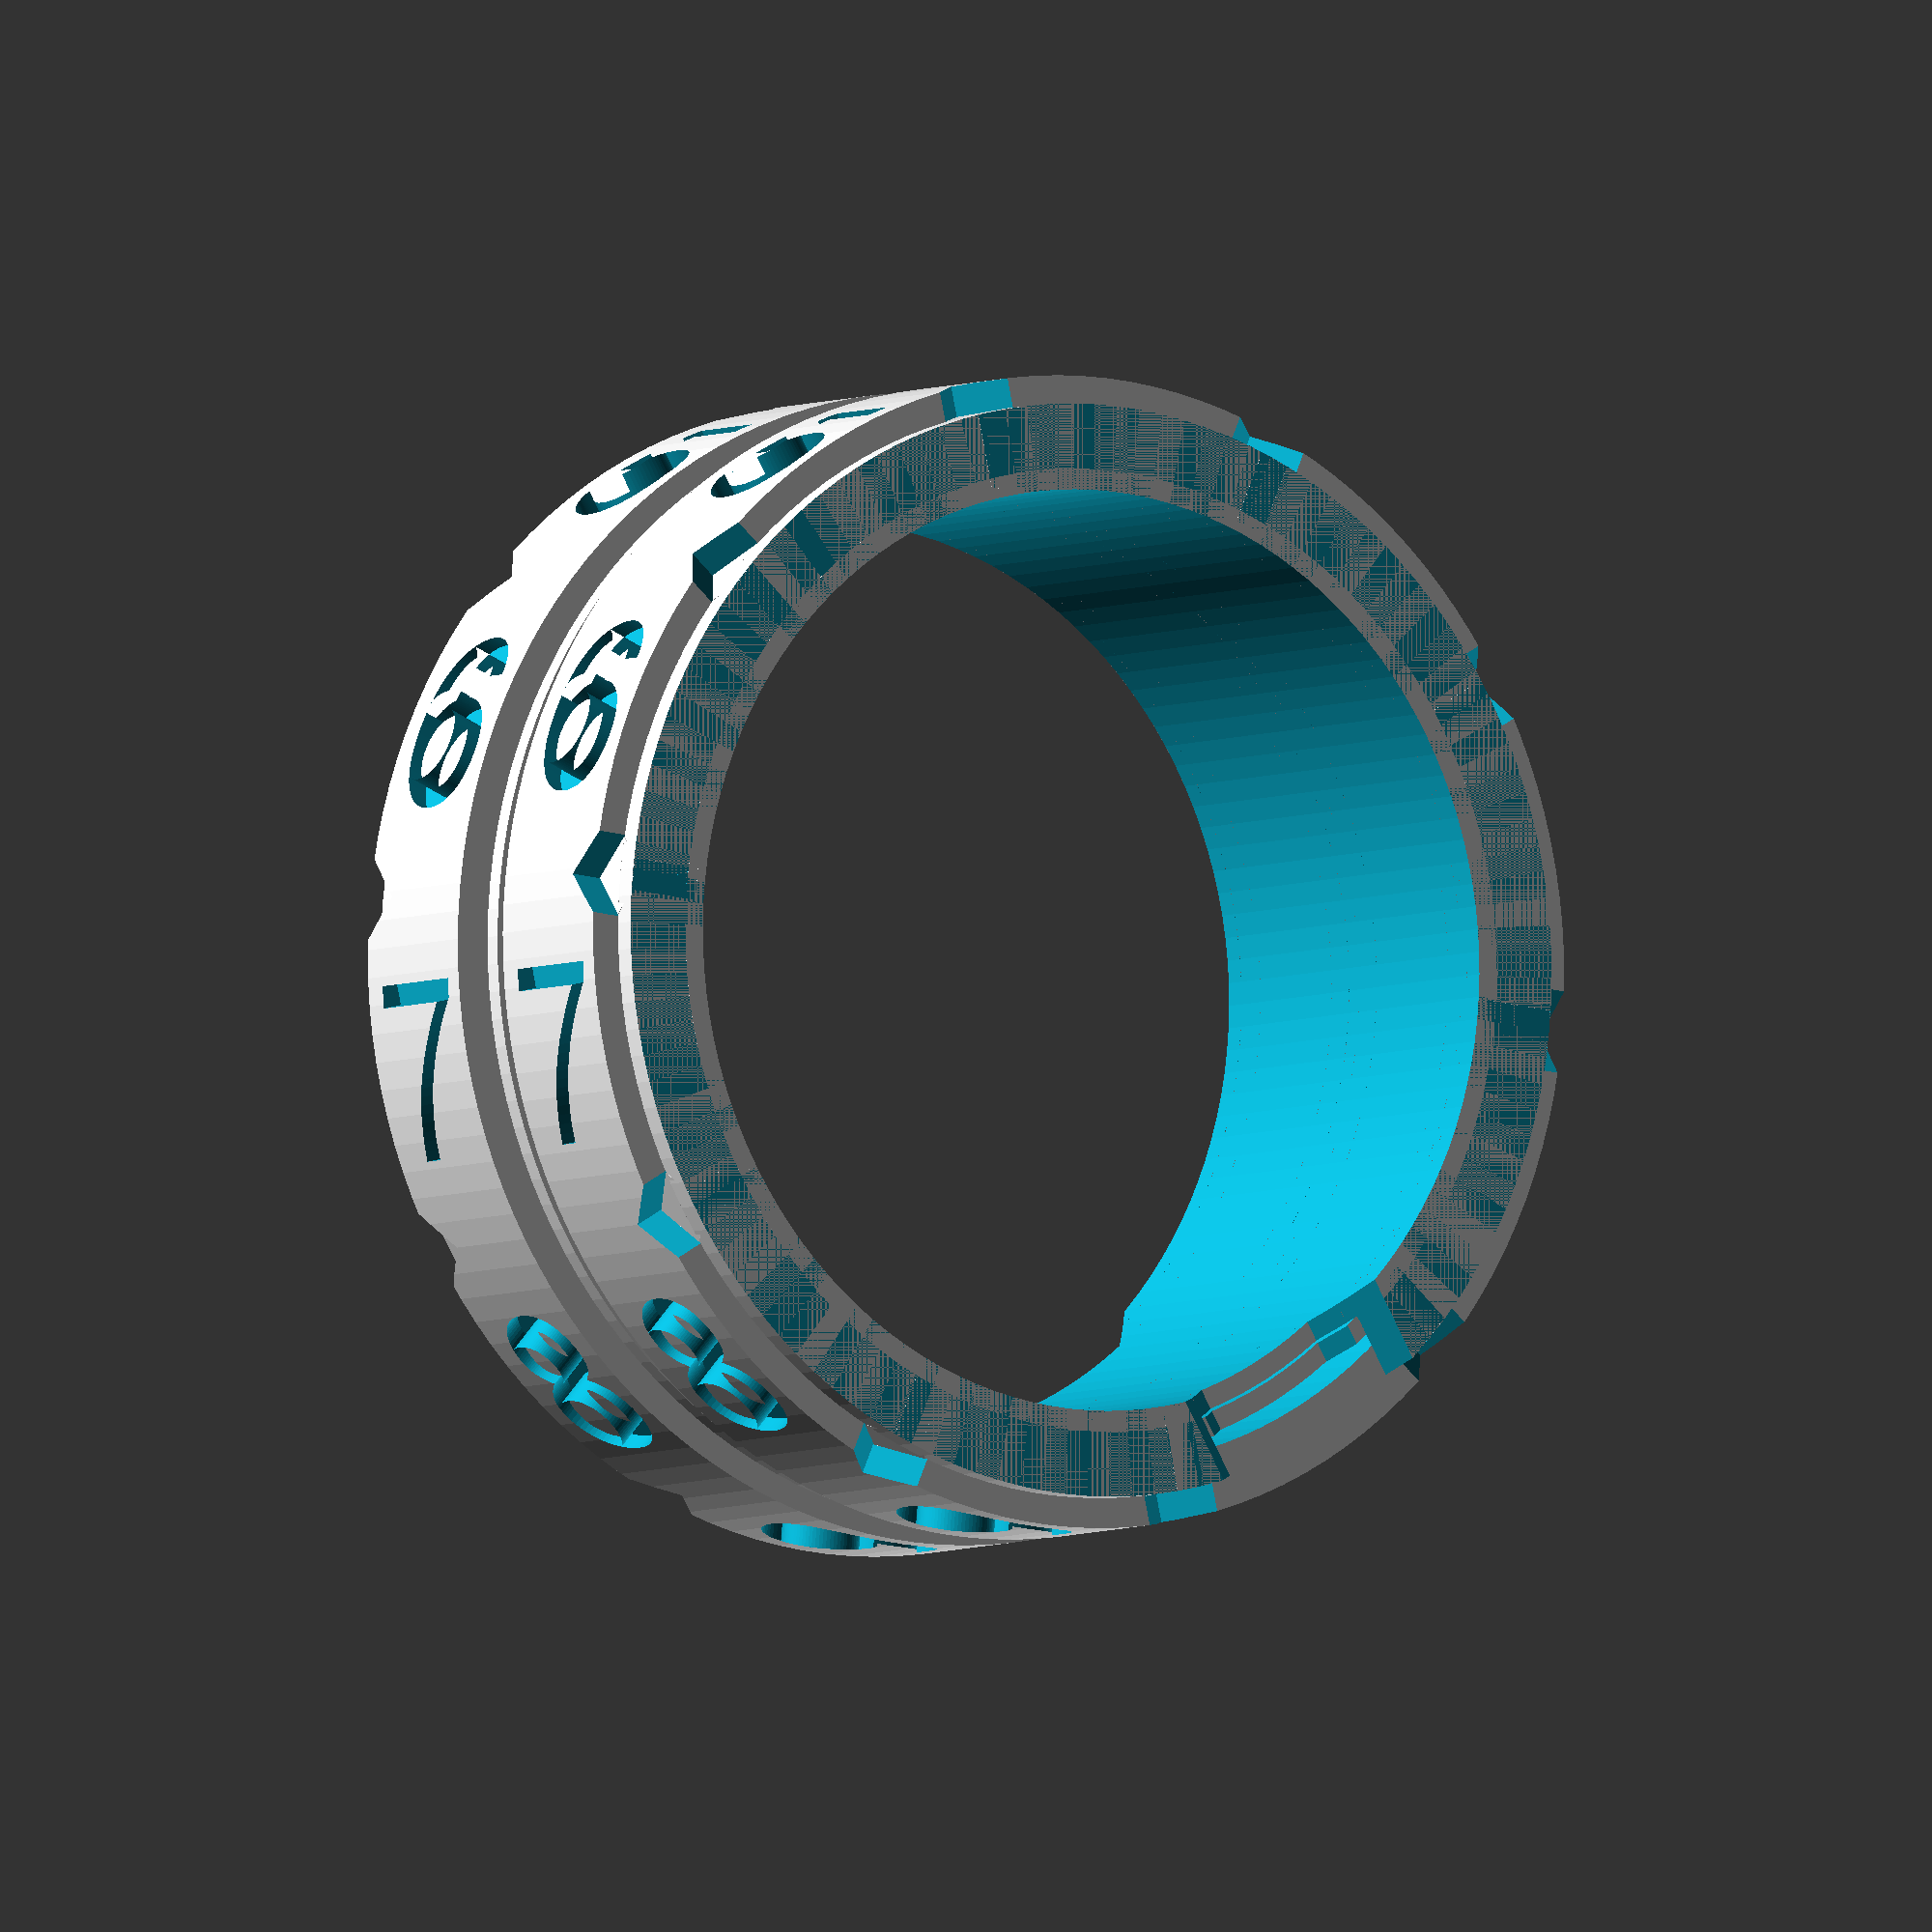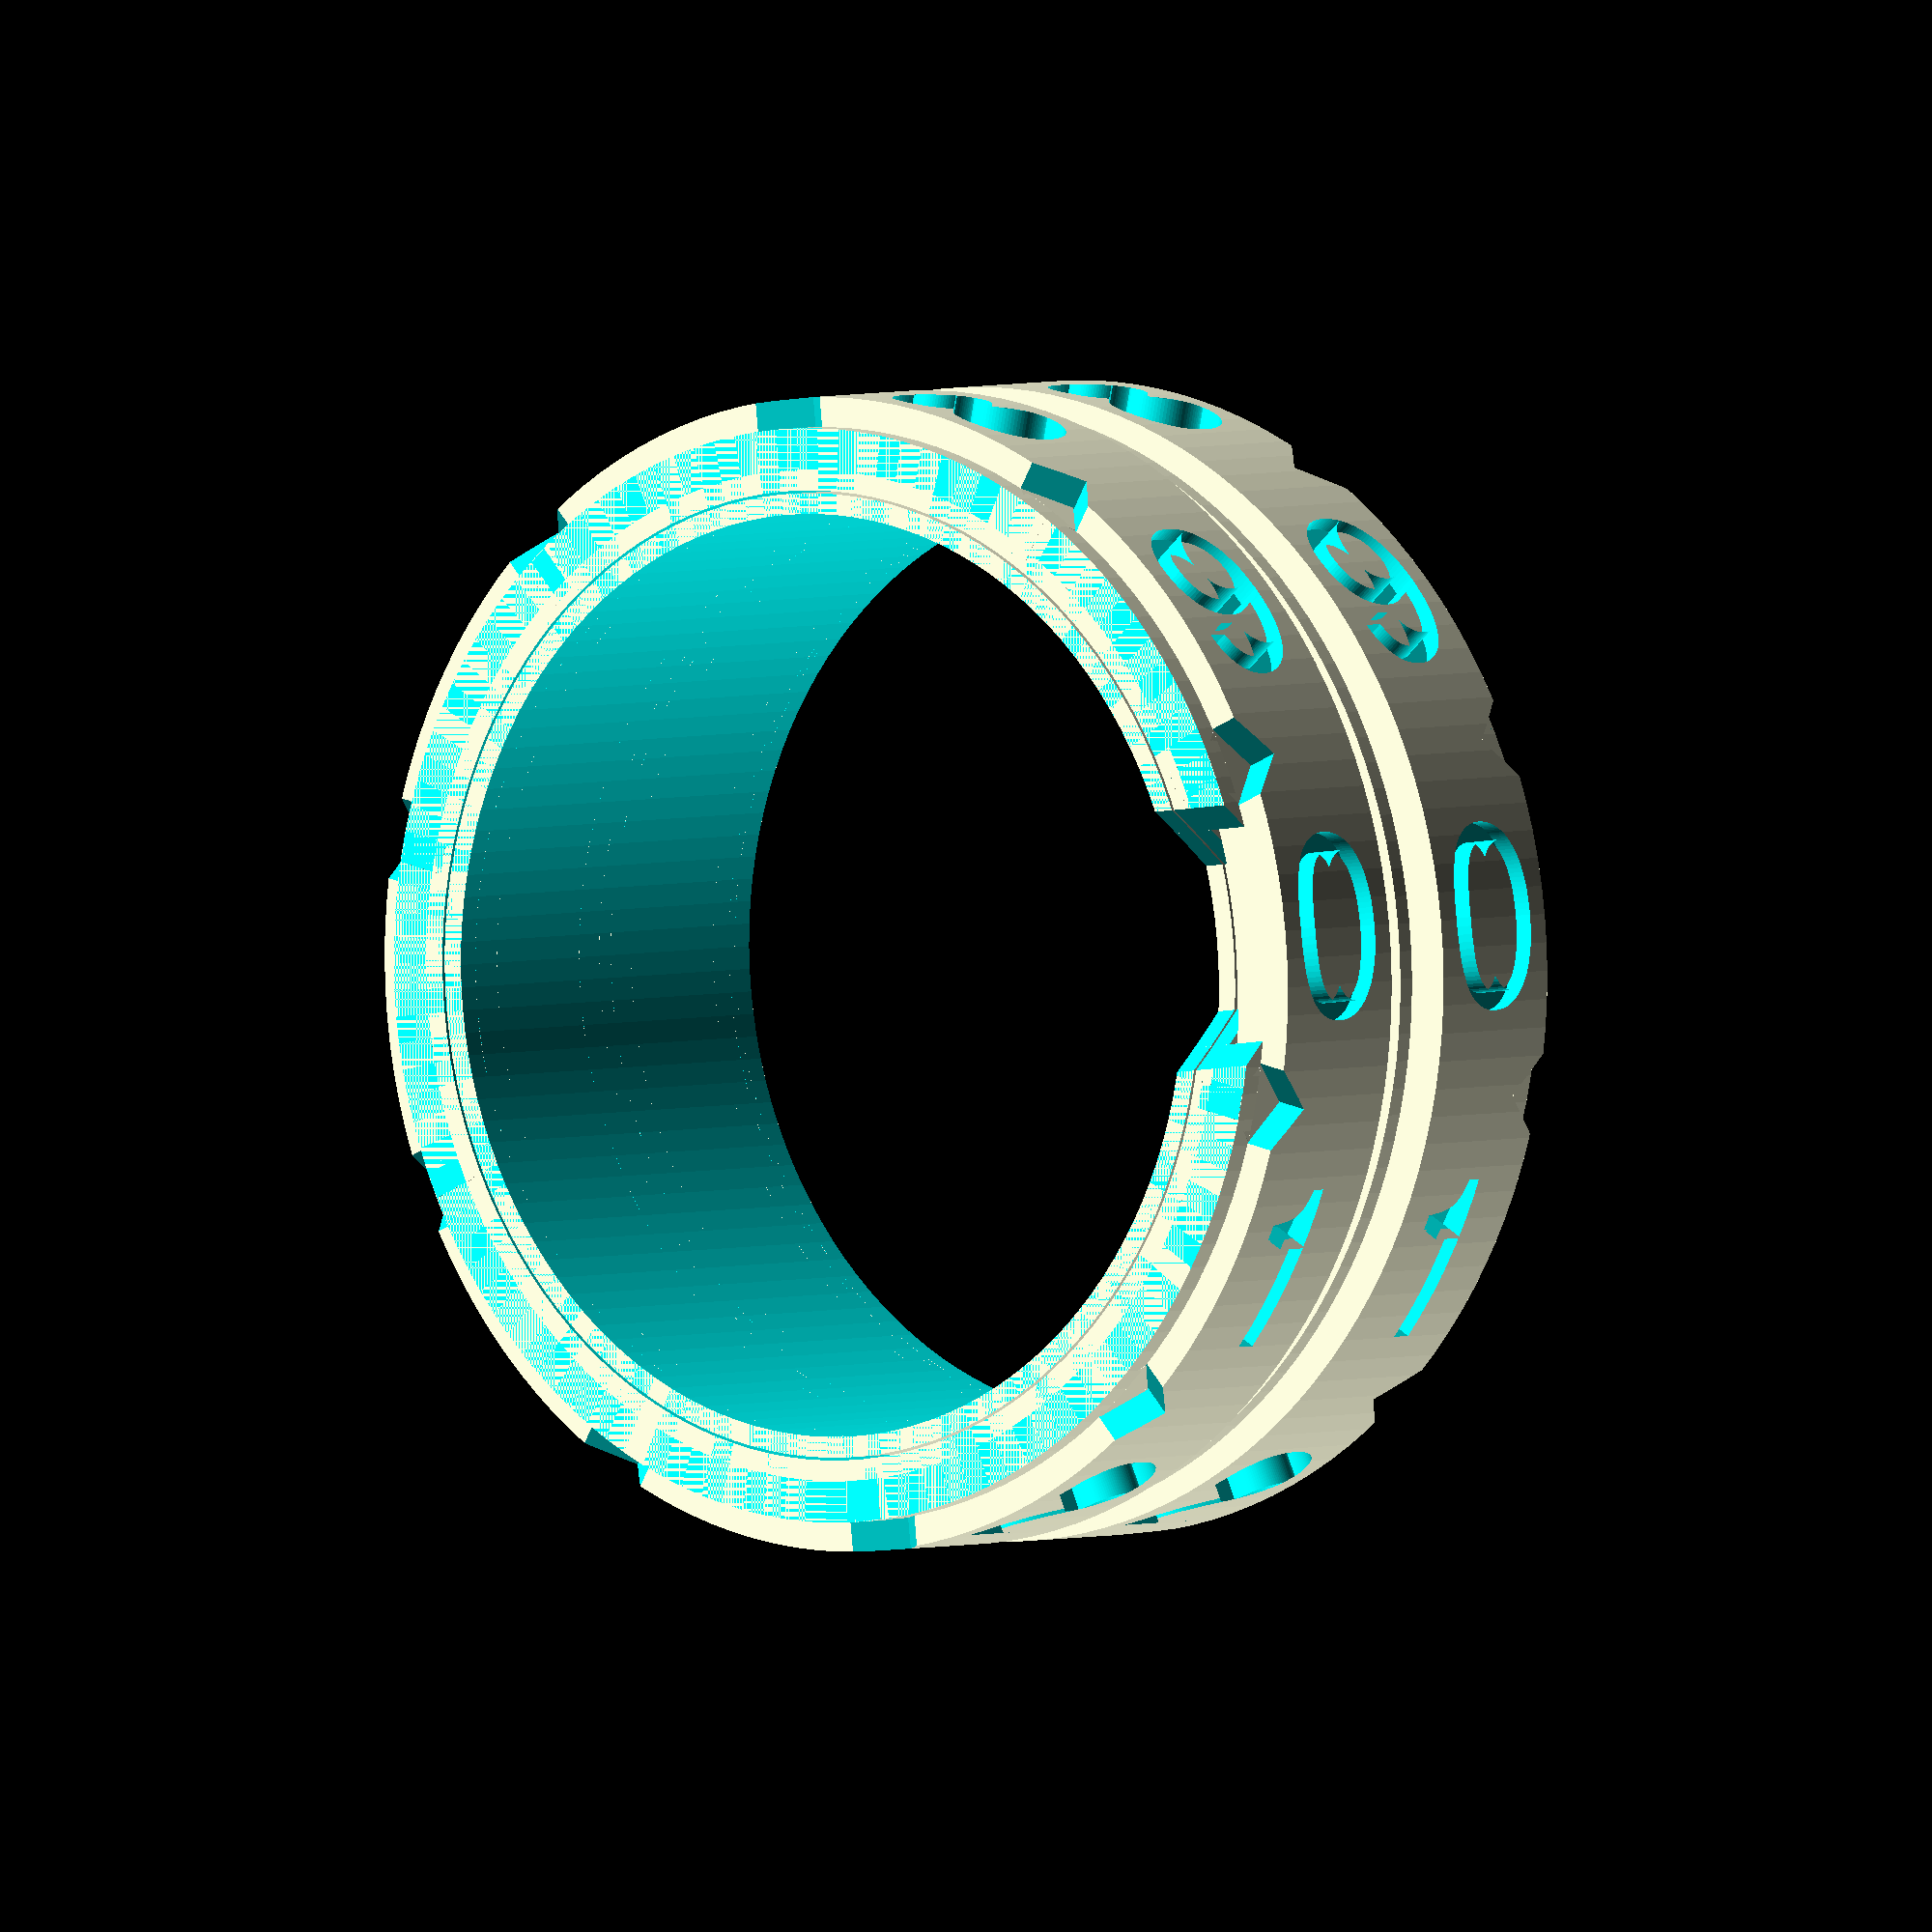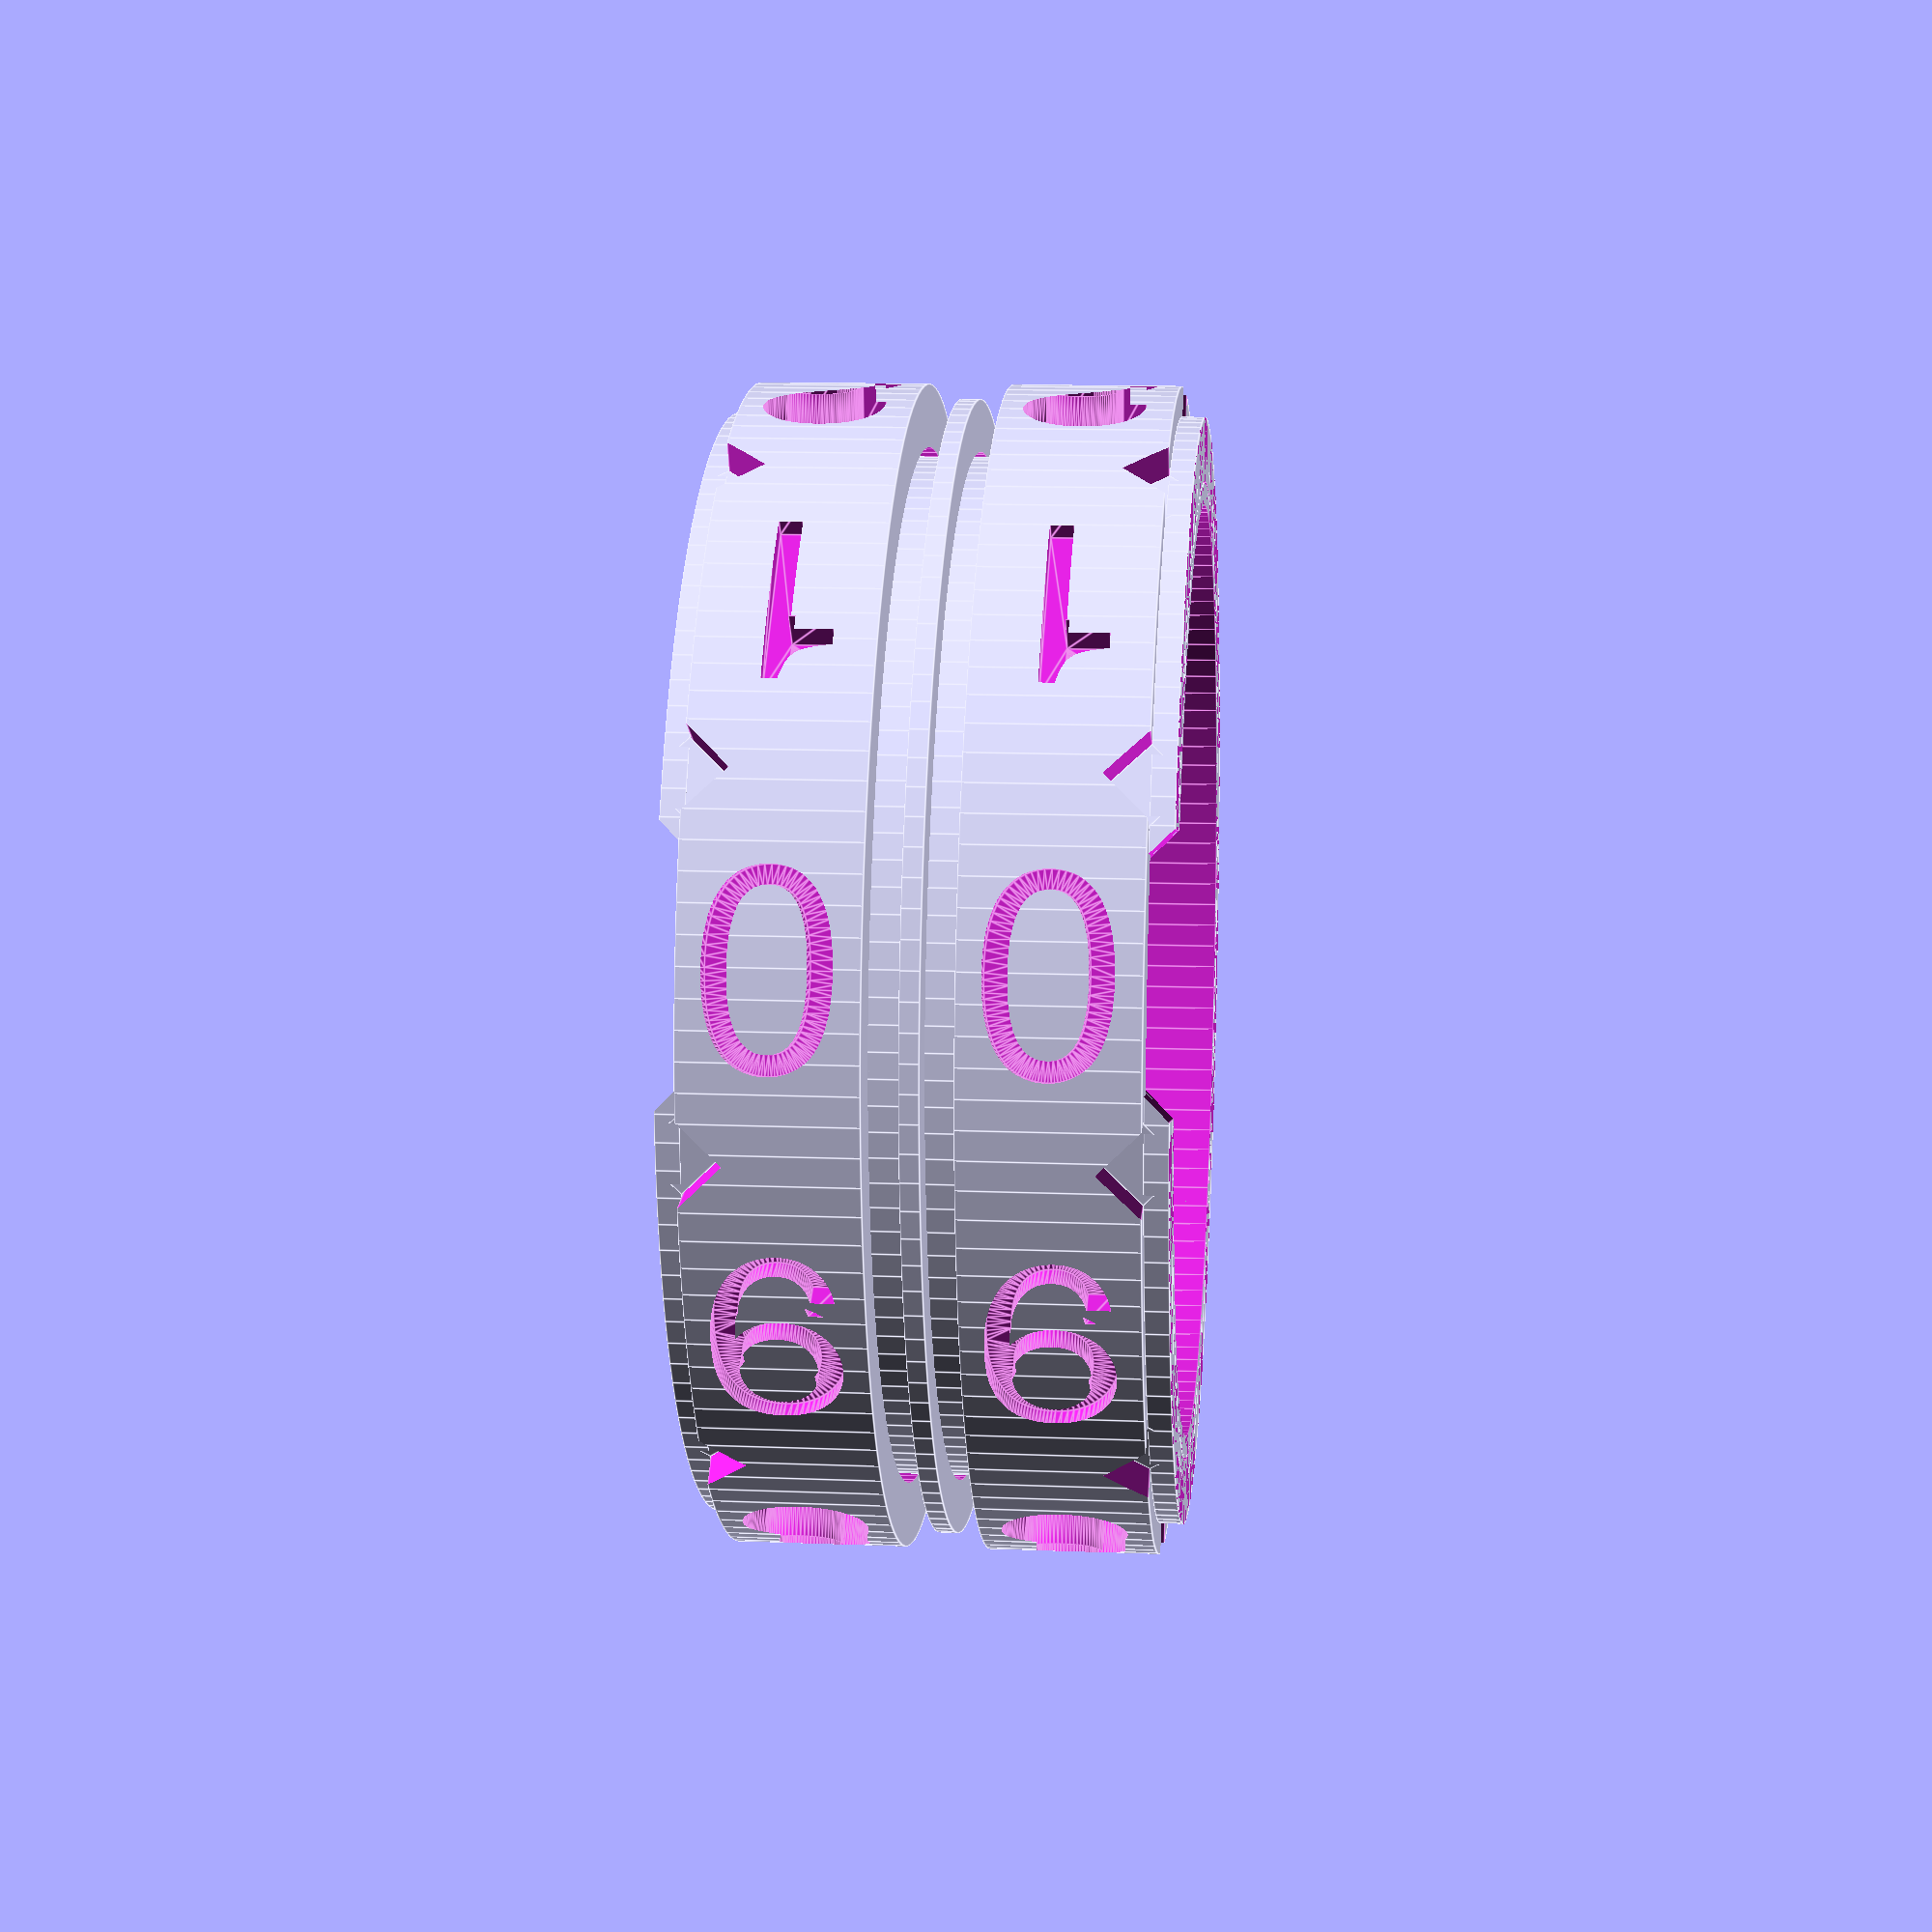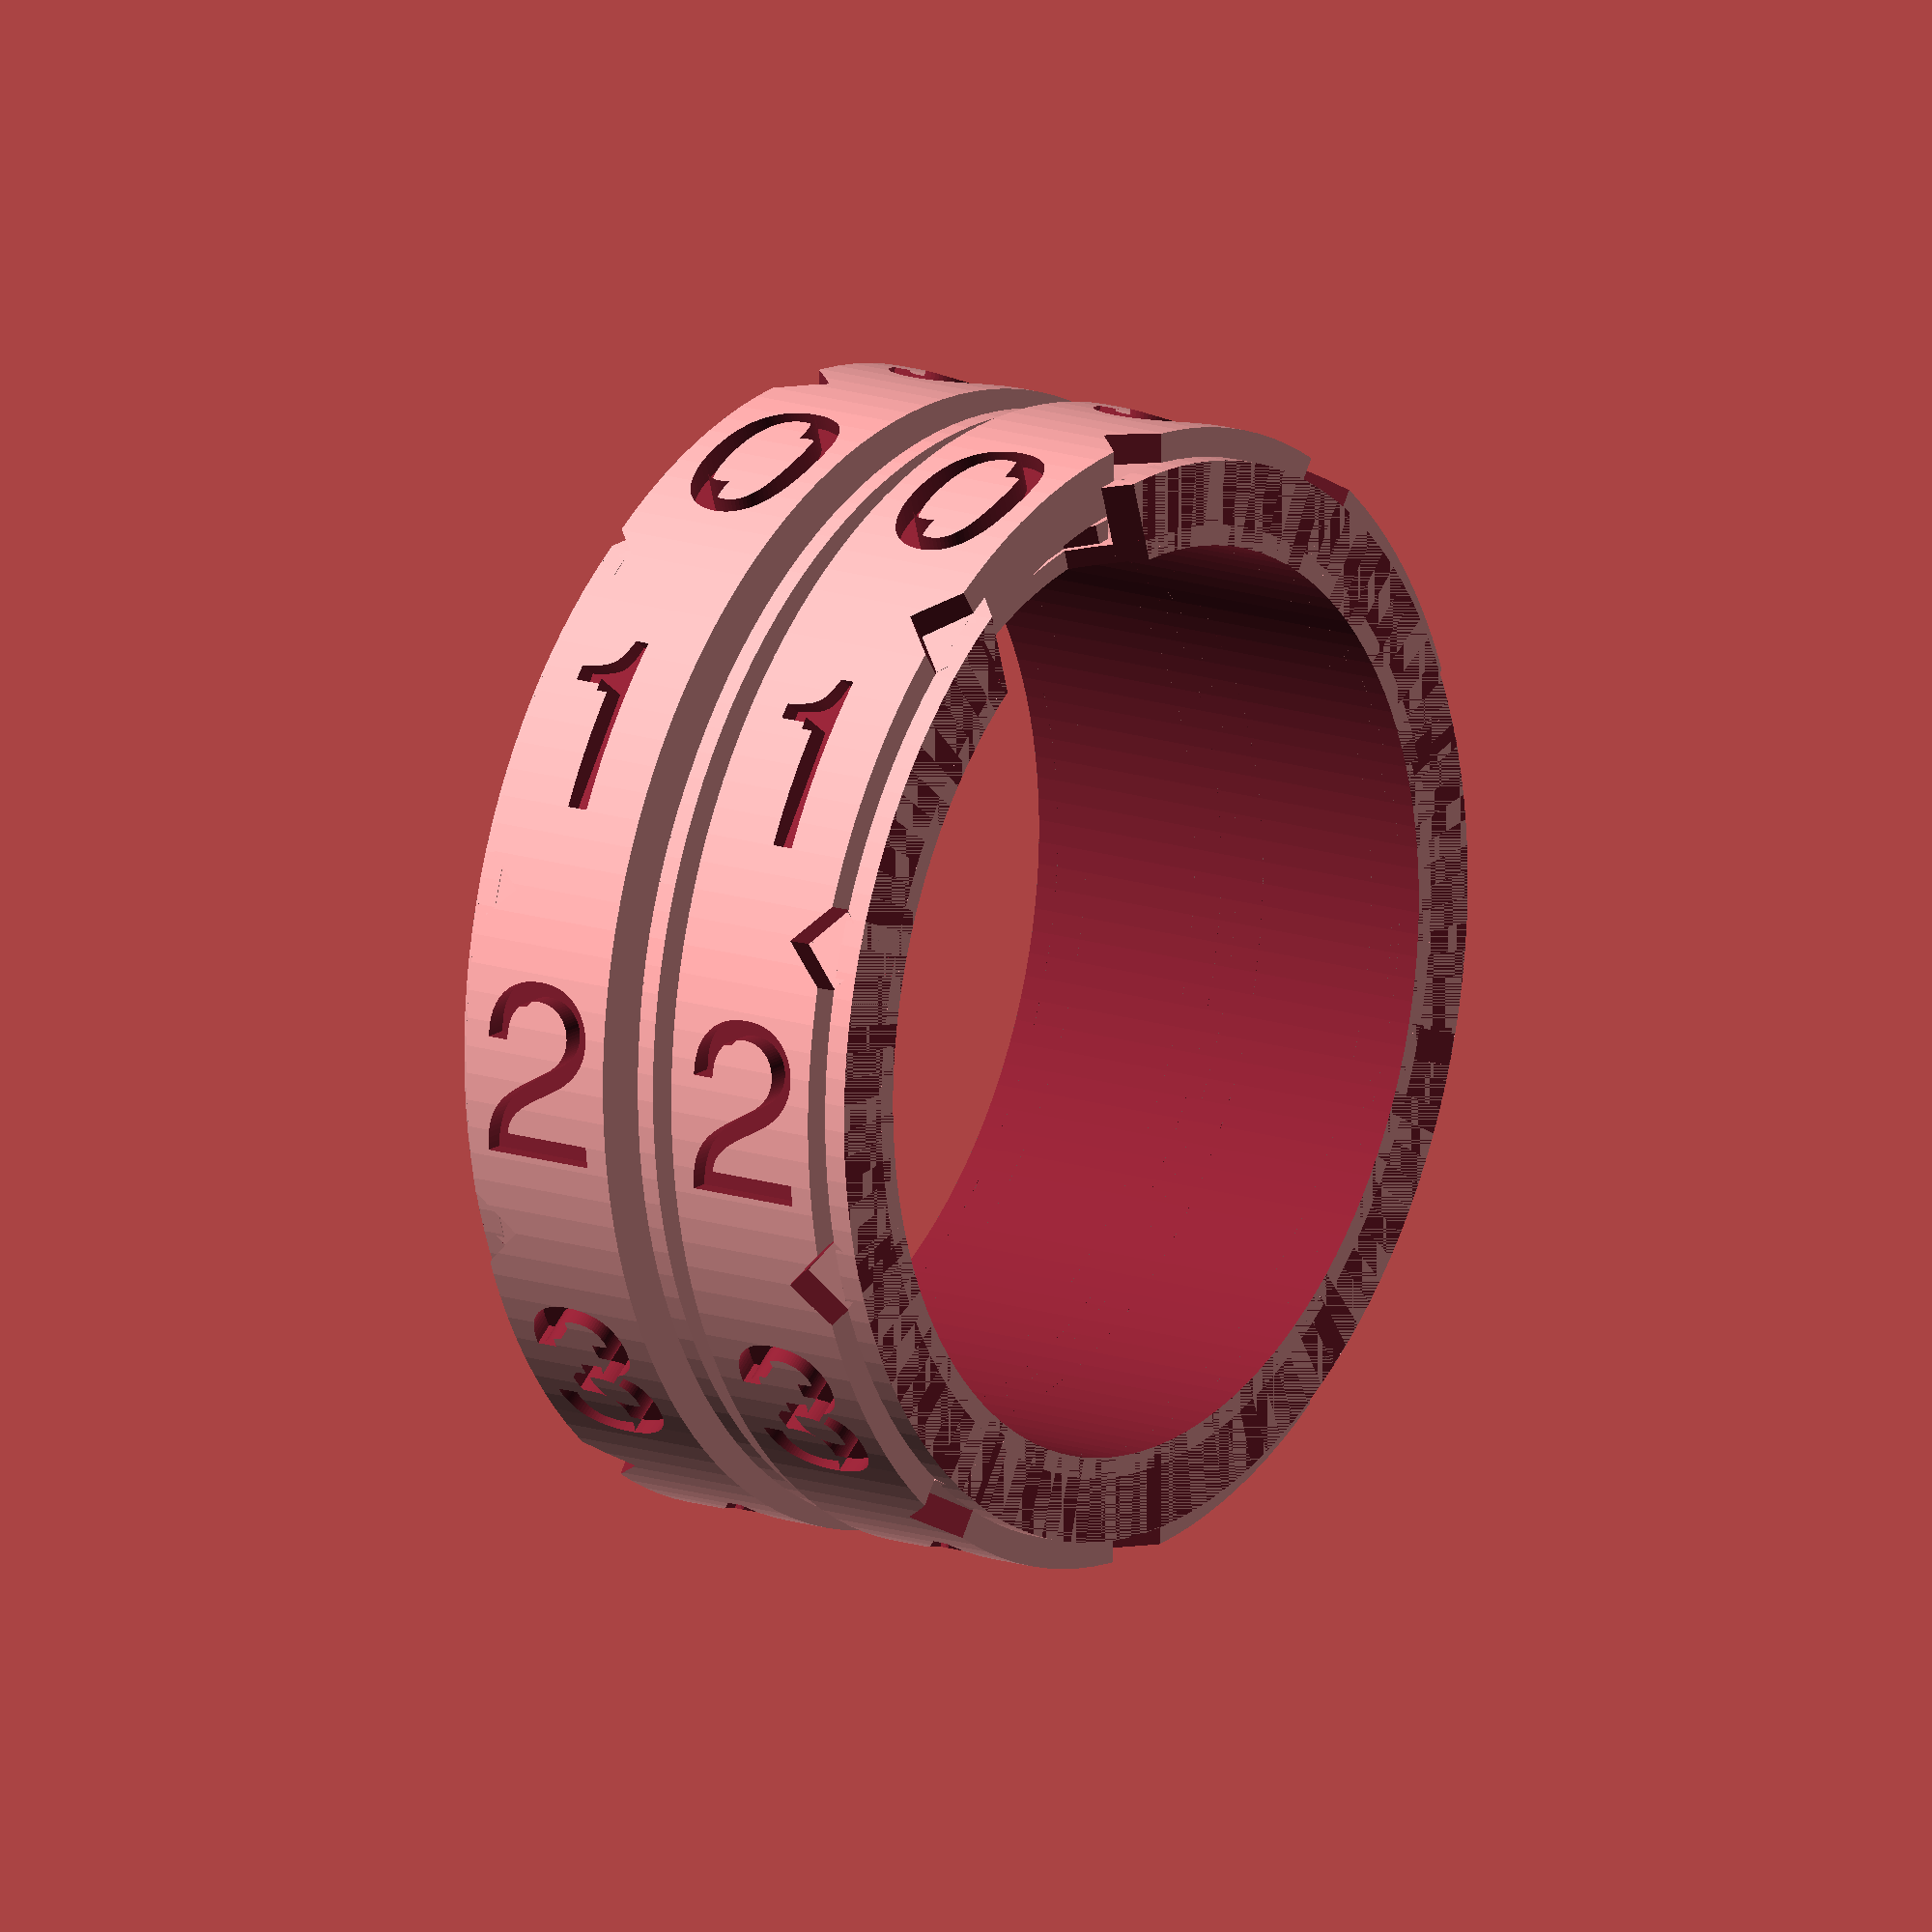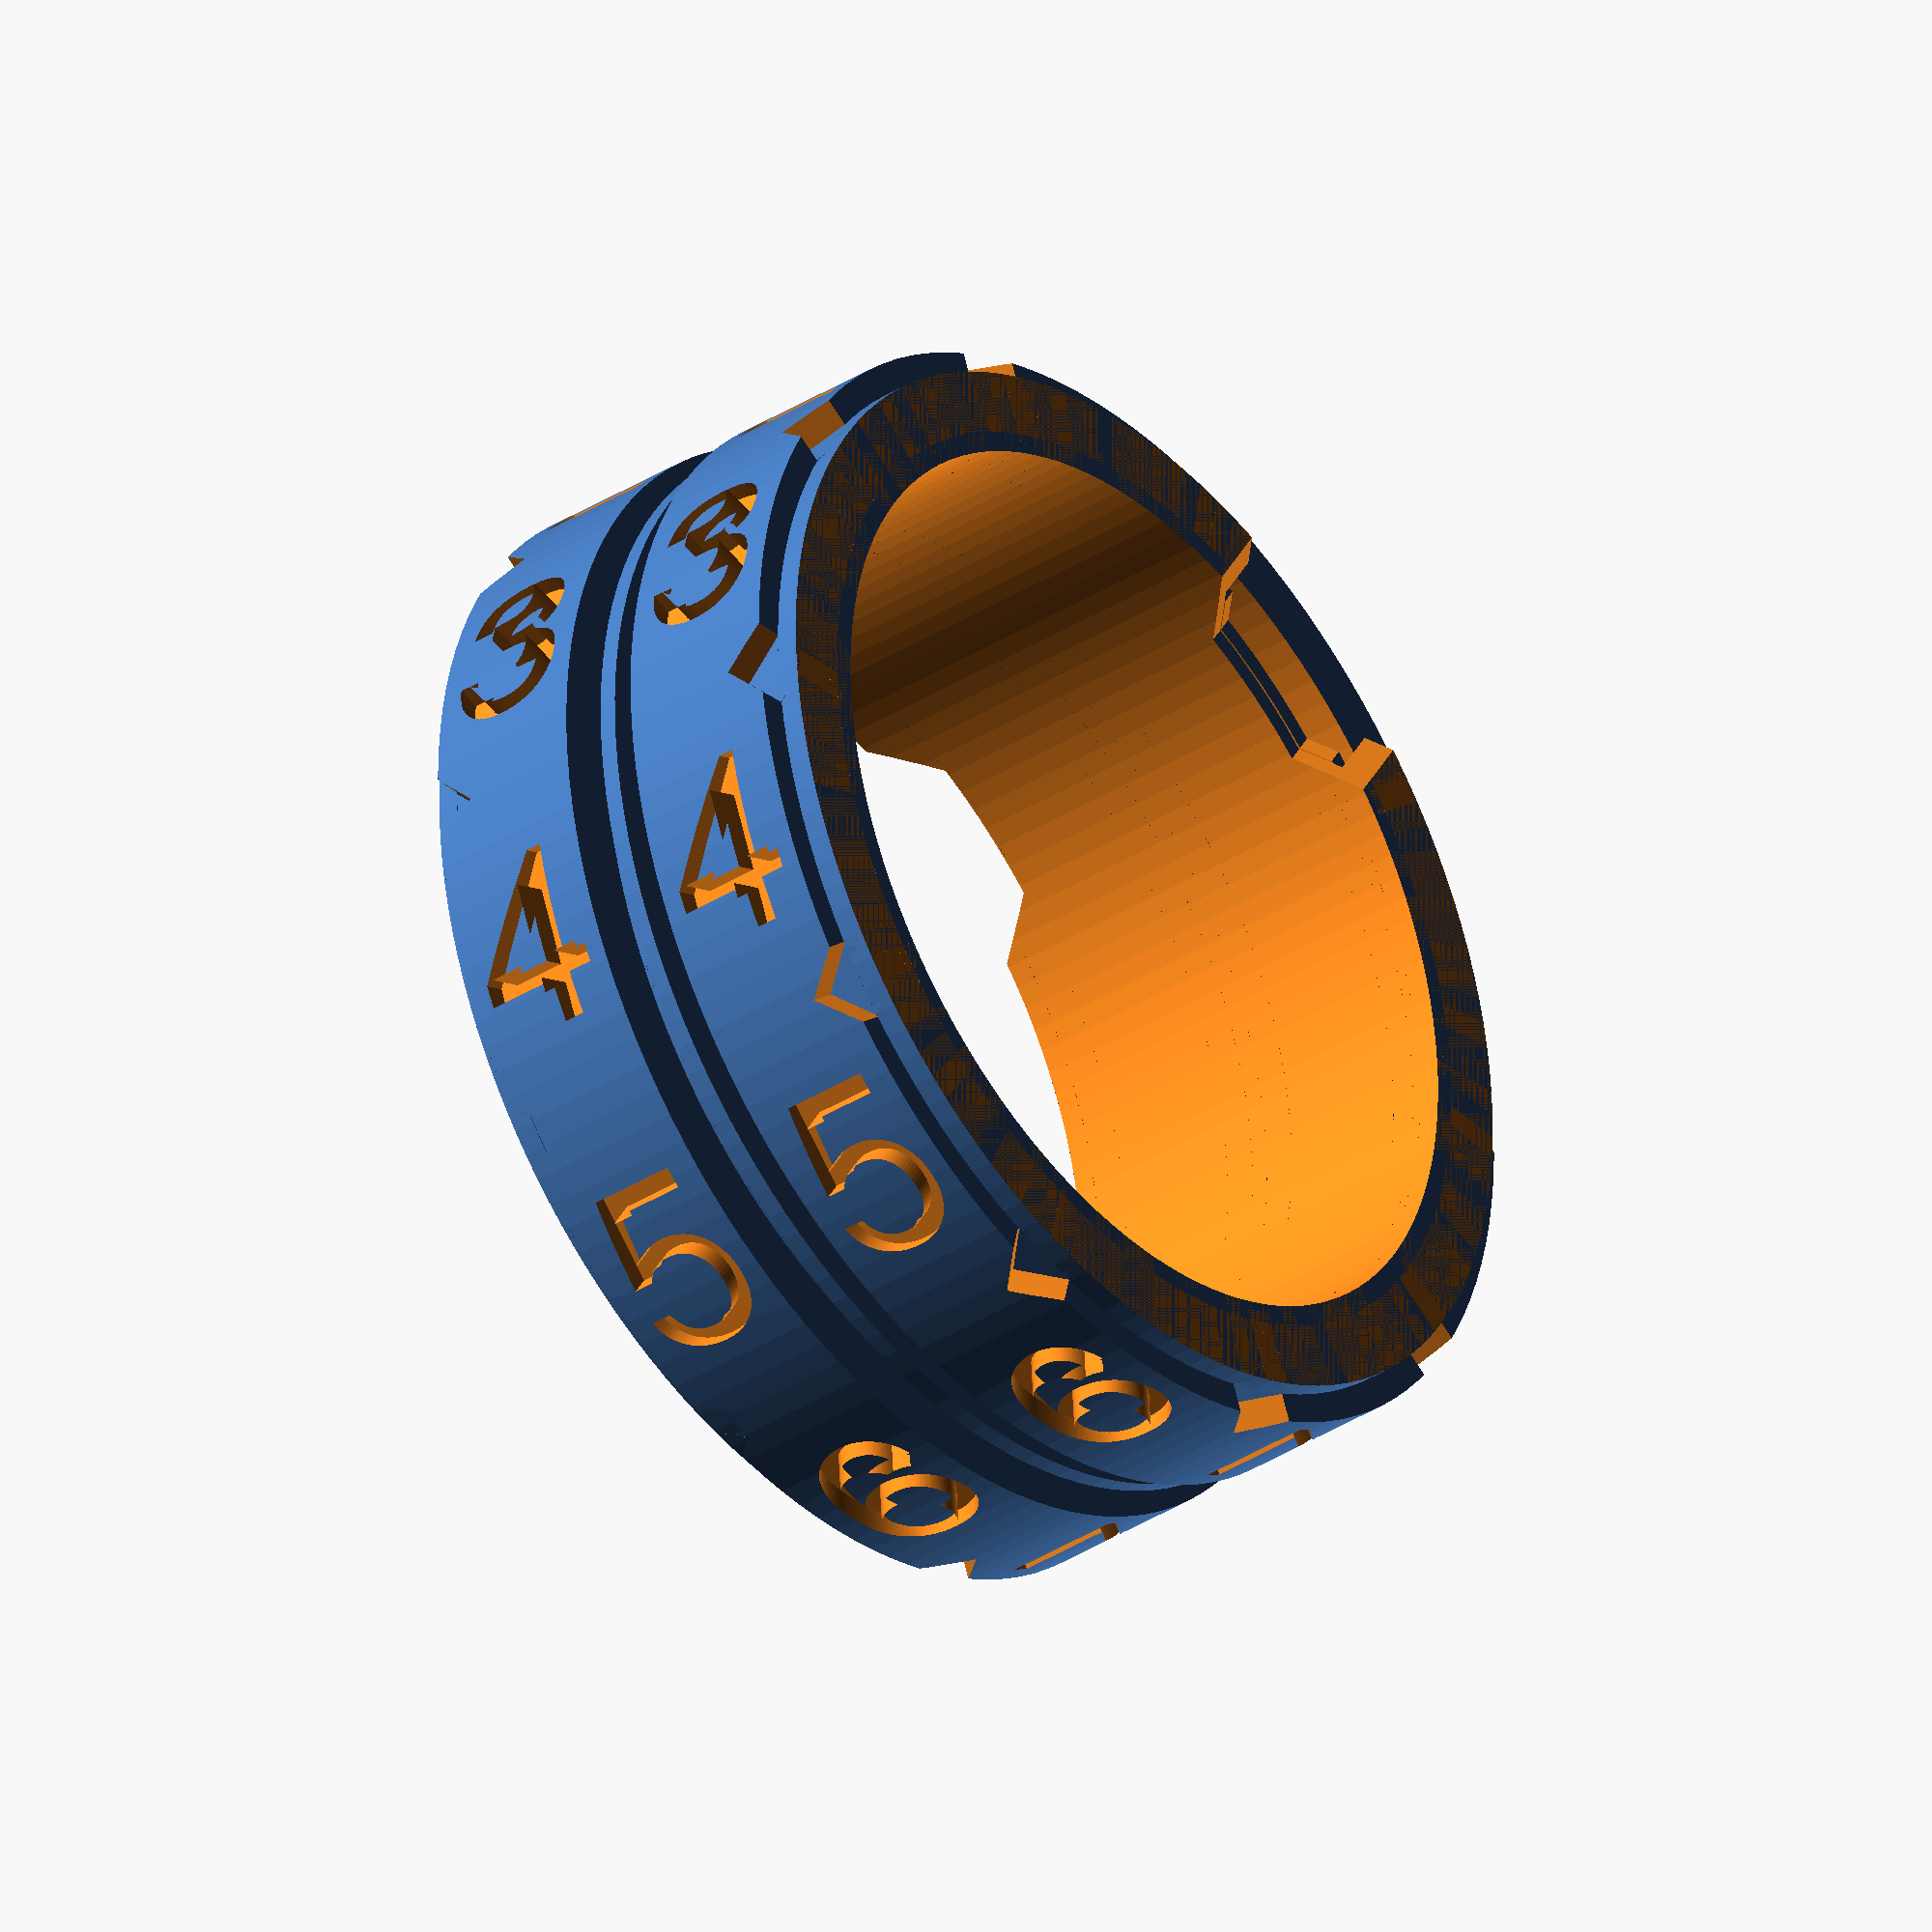
<openscad>
part = 0;

inner_diameter = 20;
wall_thickness = 0.45;
layer_height = 0.2;
width = 10;
num_segments = 10;

// Distance between the number rings:
gap = layer_height*9;

// Distance between parts which we want be able to rotate:
wiggle_room = 0.2;

// Distance between parts we want to plug into each other, fixed:
plug_room = 0.06;

// Width of the rim at the edges of the ring:
rim_width = 0.5;

// Width of a single number ring:
ring_width = (width - 2*rim_width - gap)/2;

tension_ring_stretch_factor = 1.01;

eps = 0.02;
$fn = 128;

module cyl(h, inner_radius, thickness) {
    difference() {
        cylinder(h=h,r=inner_radius + thickness,center=true);
        cylinder(h=h+eps,r=inner_radius,center=true);
    }
}

module teeth(flip, width_to_inside, extra_size) {
    translate([0,0,flip*(width/2 - rim_width)]) {
        difference() {
            for (i = [0:num_segments-1]) {
                angle = -(i+0.5)*360/num_segments;
                rotate([0,0,angle]) {
                    translate([0,-inner_diameter/2 - 4*wall_thickness + width_to_inside/2 - plug_room + eps,0]) {
                        rotate([0, 45, 0]) {
                            cube([ring_width/3 + extra_size, width_to_inside, ring_width/3 + extra_size], center=true);
                        }
                    }
                }
            }
            translate([0,0,flip*(ring_width/2+rim_width)]) {
                cylinder(ring_width, r=inner_diameter*0.7, center=true);
            }
        }
    }
}

module inner() {
    difference() {
        union() {
            cyl(width, inner_diameter/2, wall_thickness);
            translate([0,0,-width/2 + rim_width/2]) {
                cyl(rim_width, inner_diameter/2, 4*wall_thickness + plug_room);
            }
            teeth(-1, 3.5*wall_thickness + plug_room, 0);
        }
        cutout();
    }
}

module cutout() {
    difference() {
        union() {
            cutout_single();
            mirror([0,0,1]) {
                cutout_single();
            }
        }
        cylinder(h=width*6/8, r=inner_diameter*0.7, center=true);
    }
}

module cutout_single() {
    translate([0, -inner_diameter/2, width/2]) {
        rotate([0,45,0]) {
            size = inner_diameter/2*0.4;
            cube([size,10,size], center=true);
        }
    }
}

module outer() {
    difference() {
        union() {
            translate([0,0,rim_width/2 + layer_height/2]) {
                cyl(width - rim_width - layer_height, inner_diameter/2 + wall_thickness + plug_room, wall_thickness);
            }
            translate([0,0,width/2 - rim_width/2]) {
                cyl(rim_width, inner_diameter/2 + wall_thickness + plug_room, 3*wall_thickness);
            }
            teeth(1, 2.5*wall_thickness, 0);
        }
        teeth(-1, 3*wall_thickness + eps, plug_room + layer_height);
        cutout();
    }
}

module tension() {
    cyl(2*layer_height, tension_ring_stretch_factor*(inner_diameter/2 + 2*wall_thickness + 1*plug_room), 2.5*wall_thickness);
}

module ring(flip) {
    translate([0,0,flip*(ring_width/2 + gap/2)]) {
        difference() {
            cyl(ring_width, inner_diameter/2 + 2*wall_thickness + plug_room + wiggle_room, 3*wall_thickness);
            for (i = [0:num_segments-1]) {
                angle = -i*360/num_segments;
                rotate([0,0,angle]) {
                    translate([0,-inner_diameter/2 - 4.8*wall_thickness - plug_room - wiggle_room + wall_thickness,0]) {
                        rotate([90,90,0]) {
                            linear_extrude(2*wall_thickness) {
                                text(str(i), font="Helvetica", size=ring_width*1.1, halign="center", valign="center");
                            }
                        }
                    }
                }
            }
            for (i = [0:num_segments-1]) {
                angle = -(i+0.5)*360/num_segments;
                rotate([0,0,angle]) {
                    translate([0,-inner_diameter/2 - 4*wall_thickness - plug_room - wiggle_room,0]) {
                        translate([0, 0, flip*ring_width/2]) {
                            rotate([0, 45, 0]) {
                                cube([ring_width/3 + plug_room, ring_width*3/4, ring_width/3 + plug_room], center=true);
                            }
                        }
                    }
                }
            }
        }
    }
}

/*module mushroom(width) {
    rotate([180,0,0]) {
        union() {
            cylinder(h=1,r1=1,r2=width);

            translate([0,0,0]) {
                cylinder(h=6, r=0.2);
            }
        }
    }
}

mushroom(3);
translate([0,8,0]){
    mushroom(6);
}*/

if (part == 0 || part == 1)
    inner();
if (part == 0 || part == 2)
    outer();
if (part == 0 || part == 3)
    tension();
if (part == 0 || part == 4)
    ring(1);
if (part == 0 || part == 5)
    ring(-1);
</openscad>
<views>
elev=184.7 azim=210.5 roll=32.8 proj=o view=solid
elev=357.0 azim=263.8 roll=38.6 proj=o view=solid
elev=167.3 azim=282.2 roll=264.8 proj=p view=edges
elev=344.3 azim=197.9 roll=124.7 proj=o view=wireframe
elev=36.5 azim=148.2 roll=129.5 proj=o view=wireframe
</views>
